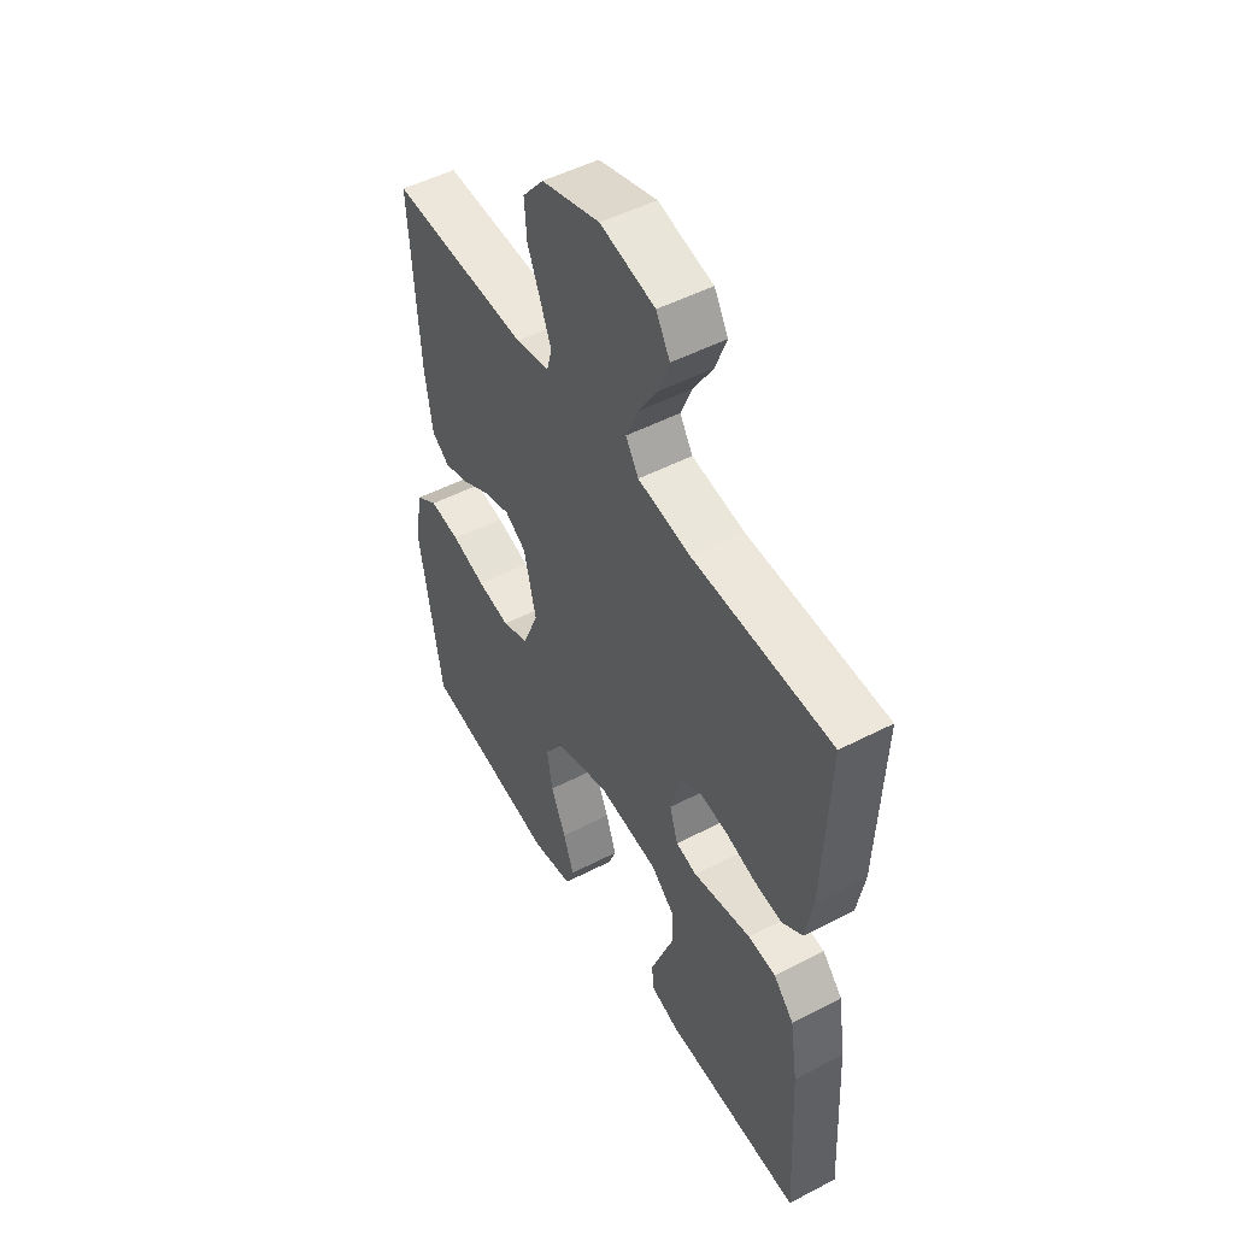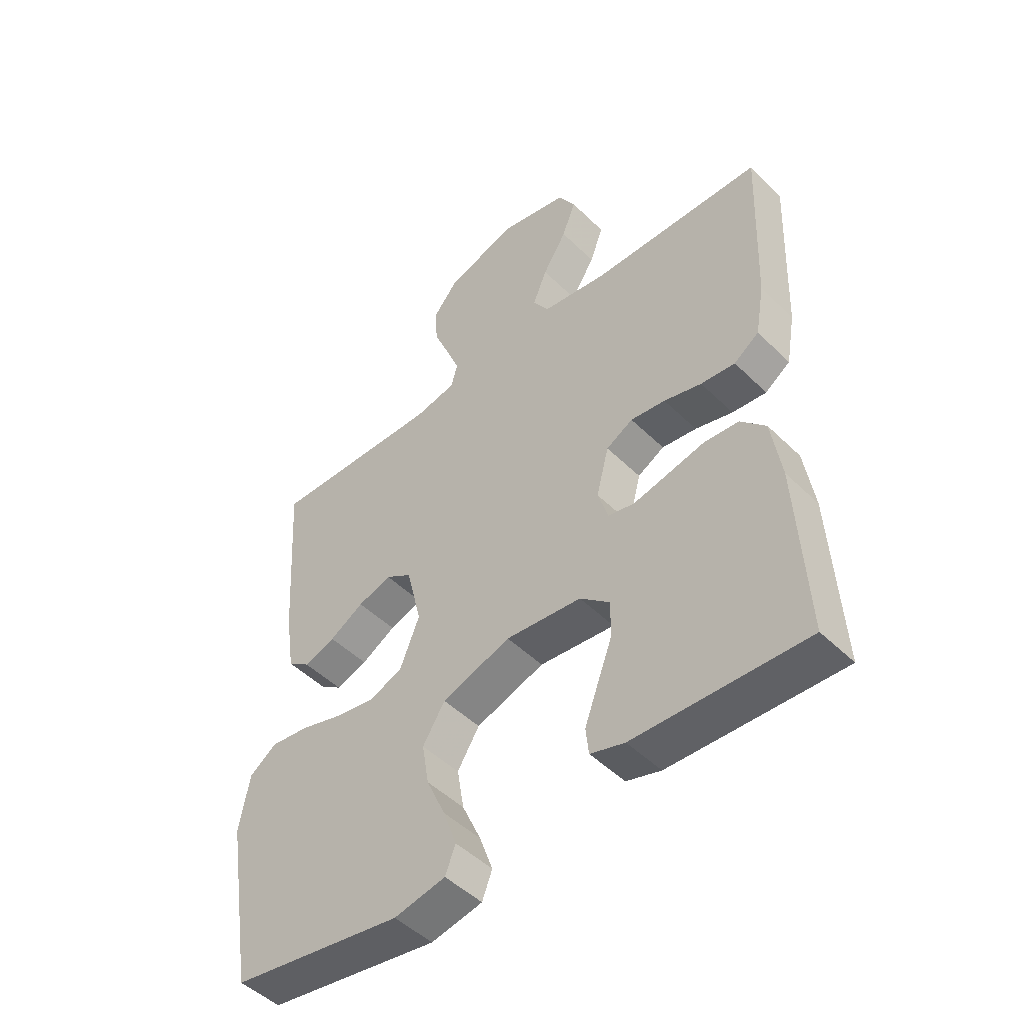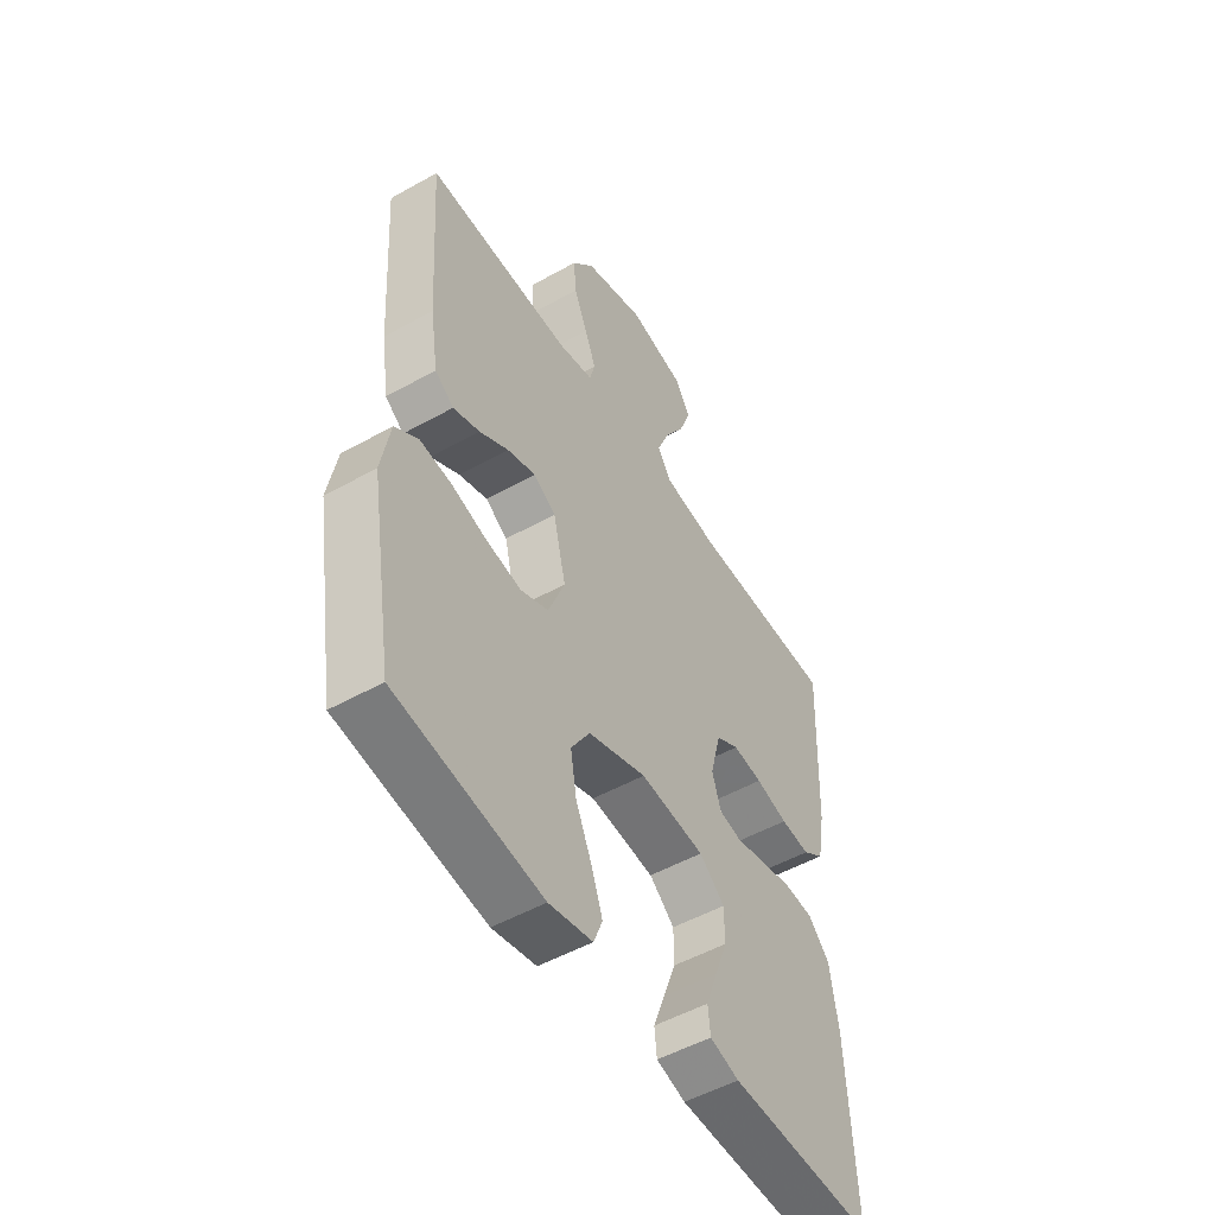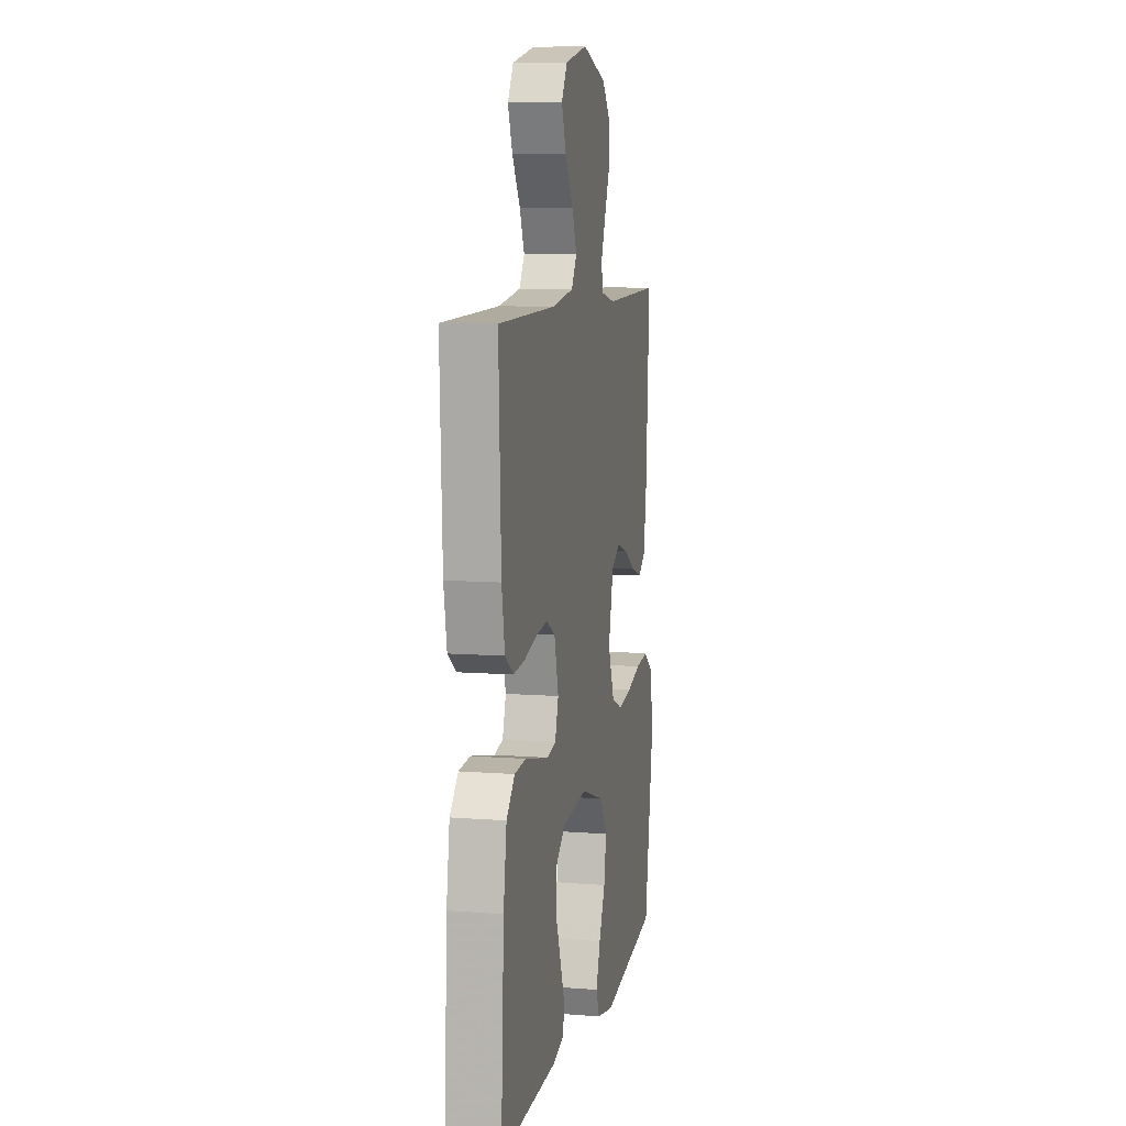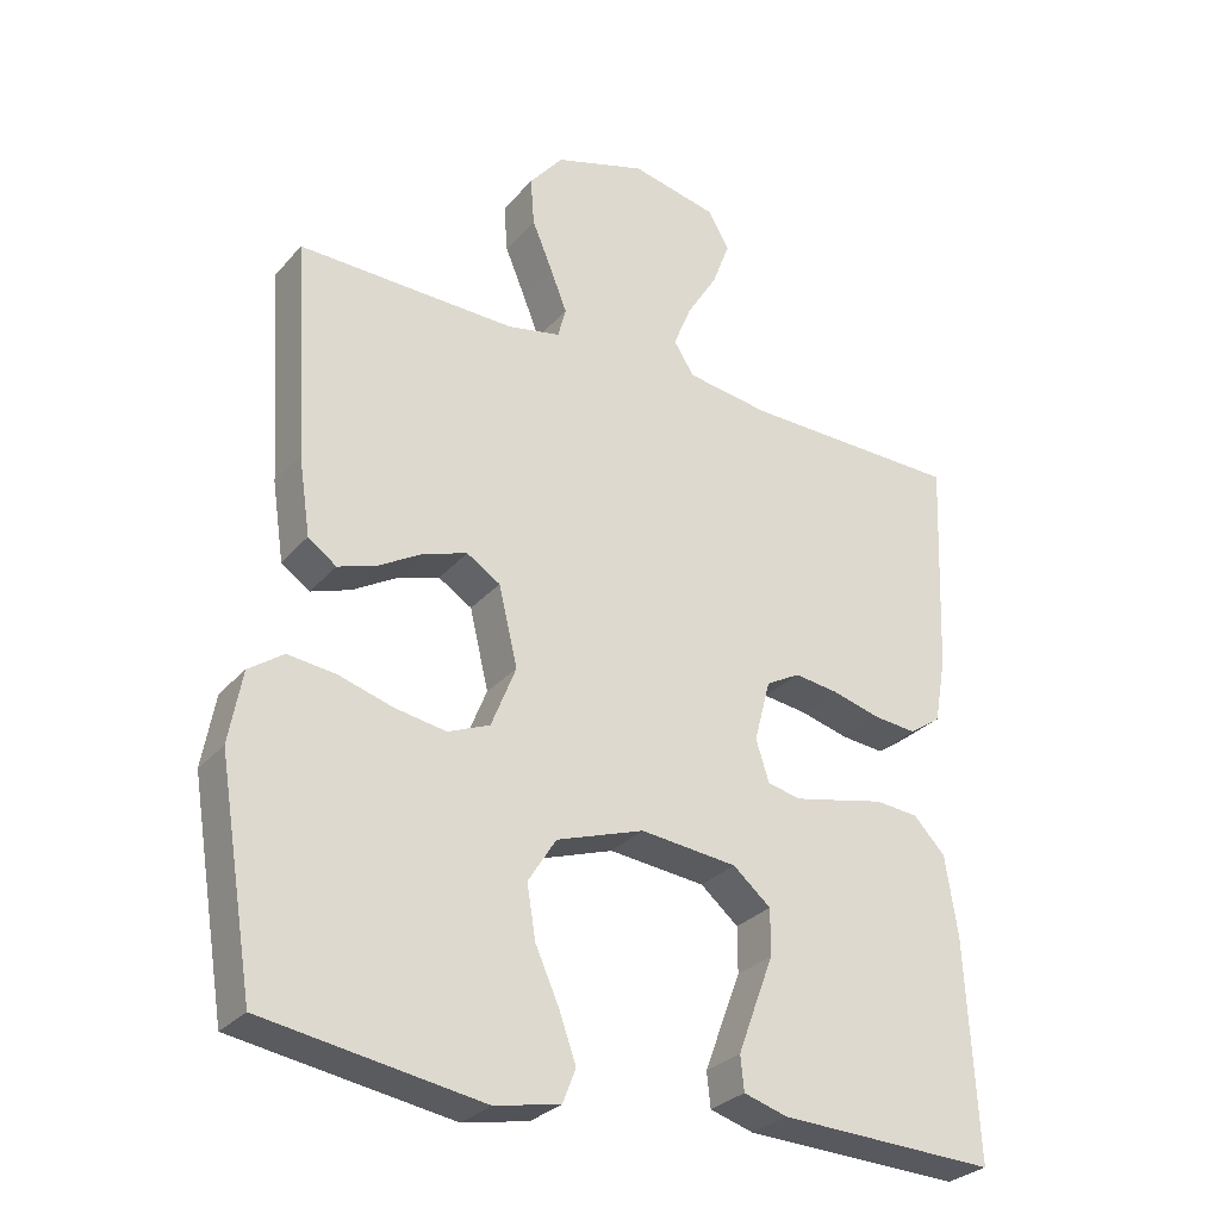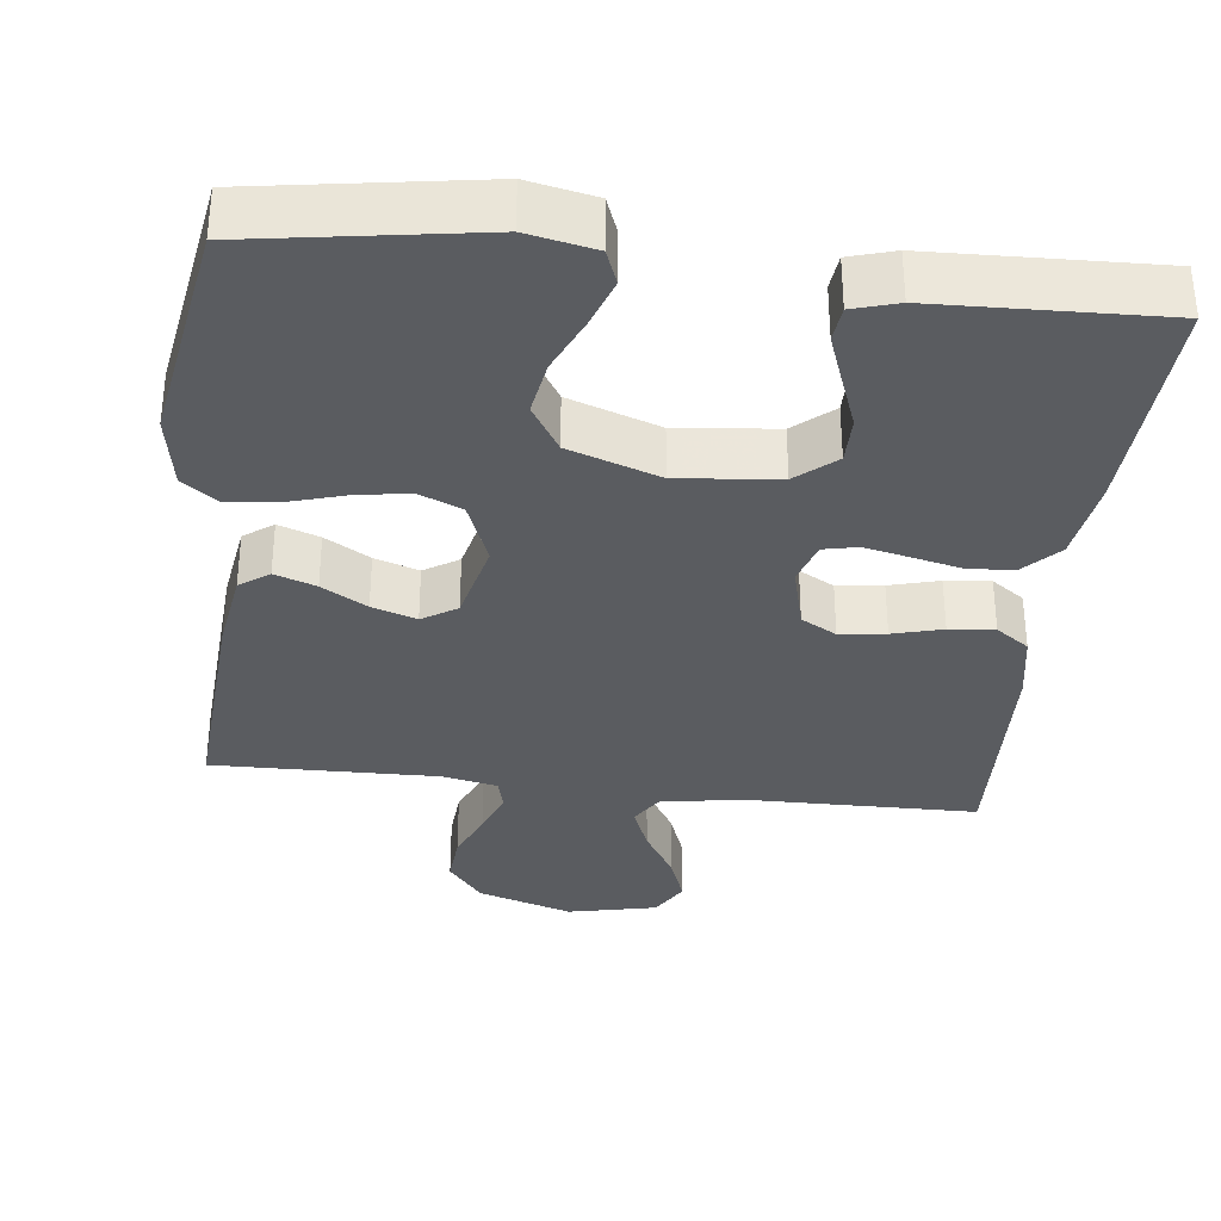
<metadata>
{"format":"obj","ext":"obj","renderer":"f3d","projection":"perspective","resolution":1024,"background":"white","views":[{"elev":50.4,"azim":-119.6,"up":"+Z"},{"elev":-48.5,"azim":-137.3,"up":"+Z"},{"elev":-51.2,"azim":121.4,"up":"+Z"},{"elev":8.8,"azim":-78.1,"up":"+Z"},{"elev":-29.2,"azim":147.5,"up":"+Z"},{"elev":-34.3,"azim":173.2,"up":"+Y"}]}
</metadata>
<code>
v 0.5 0.07 0.5
v 0.481 0.07 0.2
v 0.465 0.07 0.093
v 0.426 0.07 0.065
v 0.371 0.07 0.084
v 0.311 0.07 0.119
v 0.252 0.07 0.138
v 0.206 0.07 0.109
v 0.18 0.07 0
v 0.214 0.07 -0.085
v 0.272 0.07 -0.109
v 0.343 0.07 -0.097
v 0.417 0.07 -0.075
v 0.483 0.07 -0.067
v 0.531 0.07 -0.101
v 0.549 0.07 -0.2
v 0.5 0.07 -0.5
v 0.2 0.07 -0.548
v 0.11 0.07 -0.53
v 0.092 0.07 -0.484
v 0.115 0.07 -0.419
v 0.148 0.07 -0.345
v 0.16 0.07 -0.272
v 0.121 0.07 -0.21
v 0 0.07 -0.169
v -0.133 0.07 -0.183
v -0.185 0.07 -0.227
v -0.185 0.07 -0.29
v -0.159 0.07 -0.359
v -0.135 0.07 -0.424
v -0.14 0.07 -0.471
v -0.2 0.07 -0.489
v -0.5 0.07 -0.5
v -0.484 0.07 -0.2
v -0.467 0.07 -0.09
v -0.423 0.07 -0.044
v -0.363 0.07 -0.039
v -0.296 0.07 -0.054
v -0.236 0.07 -0.067
v -0.19 0.07 -0.057
v -0.172 0.07 0
v -0.194 0.07 0.085
v -0.241 0.07 0.111
v -0.302 0.07 0.103
v -0.368 0.07 0.085
v -0.428 0.07 0.079
v -0.472 0.07 0.11
v -0.488 0.07 0.2
v -0.5 0.07 0.5
v -0.2 0.07 0.505
v -0.085 0.07 0.522
v -0.057 0.07 0.566
v -0.082 0.07 0.627
v -0.124 0.07 0.695
v -0.148 0.07 0.759
v -0.118 0.07 0.81
v 0 0.07 0.836
v 0.126 0.07 0.797
v 0.172 0.07 0.741
v 0.167 0.07 0.675
v 0.139 0.07 0.608
v 0.116 0.07 0.55
v 0.127 0.07 0.508
v 0.2 0.07 0.493
v 0.5 0 0.5
v 0.481 0 0.2
v 0.465 0 0.093
v 0.426 0 0.065
v 0.371 0 0.084
v 0.311 0 0.119
v 0.252 0 0.138
v 0.206 0 0.109
v 0.18 0 0
v 0.214 0 -0.085
v 0.272 0 -0.109
v 0.343 0 -0.097
v 0.417 0 -0.075
v 0.483 0 -0.067
v 0.531 0 -0.101
v 0.549 0 -0.2
v 0.5 0 -0.5
v 0.2 0 -0.548
v 0.11 0 -0.53
v 0.092 0 -0.484
v 0.115 0 -0.419
v 0.148 0 -0.345
v 0.16 0 -0.272
v 0.121 0 -0.21
v 0 0 -0.169
v -0.133 0 -0.183
v -0.185 0 -0.227
v -0.185 0 -0.29
v -0.159 0 -0.359
v -0.135 0 -0.424
v -0.14 0 -0.471
v -0.2 0 -0.489
v -0.5 0 -0.5
v -0.484 0 -0.2
v -0.467 0 -0.09
v -0.423 0 -0.044
v -0.363 0 -0.039
v -0.296 0 -0.054
v -0.236 0 -0.067
v -0.19 0 -0.057
v -0.172 0 0
v -0.194 0 0.085
v -0.241 0 0.111
v -0.302 0 0.103
v -0.368 0 0.085
v -0.428 0 0.079
v -0.472 0 0.11
v -0.488 0 0.2
v -0.5 0 0.5
v -0.2 0 0.505
v -0.085 0 0.522
v -0.057 0 0.566
v -0.082 0 0.627
v -0.124 0 0.695
v -0.148 0 0.759
v -0.118 0 0.81
v 0 0 0.836
v 0.126 0 0.797
v 0.172 0 0.741
v 0.167 0 0.675
v 0.139 0 0.608
v 0.116 0 0.55
v 0.127 0 0.508
v 0.2 0 0.493
f 59 60 61
f 58 59 61
f 57 58 61
f 56 57 61
f 55 56 61
f 54 55 61
f 53 54 61
f 52 53 61 62
f 51 52 62 63
f 48 49 50
f 47 48 50
f 46 47 50
f 45 46 50
f 44 45 50
f 51 63 64
f 50 51 64
f 44 50 64
f 43 44 64
f 36 37 38
f 35 36 38
f 34 35 38
f 33 34 38
f 32 33 38
f 31 32 38
f 30 31 38
f 29 30 38
f 28 29 38
f 27 28 38 39
f 26 27 39 40
f 20 21 22
f 19 20 22
f 18 19 22
f 17 18 22
f 16 17 22
f 15 16 22
f 14 15 22
f 13 14 22
f 12 13 22
f 11 12 22 23
f 10 11 23 24
f 4 5 6
f 3 4 6
f 2 3 6
f 1 2 6
f 64 1 6
f 64 6 7
f 64 7 8
f 43 64 8
f 42 43 8
f 41 42 8 9
f 41 9 10
f 40 41 10
f 26 40 10
f 25 26 10
f 10 24 25
f 125 124 123
f 125 123 122
f 125 122 121
f 125 121 120
f 125 120 119
f 125 119 118
f 125 118 117
f 126 125 117 116
f 127 126 116 115
f 114 113 112
f 114 112 111
f 114 111 110
f 114 110 109
f 114 109 108
f 128 127 115
f 128 115 114
f 128 114 108
f 128 108 107
f 102 101 100
f 102 100 99
f 102 99 98
f 102 98 97
f 102 97 96
f 102 96 95
f 102 95 94
f 102 94 93
f 102 93 92
f 103 102 92 91
f 104 103 91 90
f 86 85 84
f 86 84 83
f 86 83 82
f 86 82 81
f 86 81 80
f 86 80 79
f 86 79 78
f 86 78 77
f 86 77 76
f 87 86 76 75
f 88 87 75 74
f 70 69 68
f 70 68 67
f 70 67 66
f 70 66 65
f 70 65 128
f 71 70 128
f 72 71 128
f 72 128 107
f 72 107 106
f 73 72 106 105
f 74 73 105
f 74 105 104
f 74 104 90
f 74 90 89
f 89 88 74
f 1 65 66 2
f 2 66 67 3
f 3 67 68 4
f 4 68 69 5
f 5 69 70 6
f 6 70 71 7
f 7 71 72 8
f 8 72 73 9
f 9 73 74 10
f 10 74 75 11
f 11 75 76 12
f 12 76 77 13
f 13 77 78 14
f 14 78 79 15
f 15 79 80 16
f 16 80 81 17
f 17 81 82 18
f 18 82 83 19
f 19 83 84 20
f 20 84 85 21
f 21 85 86 22
f 22 86 87 23
f 23 87 88 24
f 24 88 89 25
f 25 89 90 26
f 26 90 91 27
f 27 91 92 28
f 28 92 93 29
f 29 93 94 30
f 30 94 95 31
f 31 95 96 32
f 32 96 97 33
f 33 97 98 34
f 34 98 99 35
f 35 99 100 36
f 36 100 101 37
f 37 101 102 38
f 38 102 103 39
f 39 103 104 40
f 40 104 105 41
f 41 105 106 42
f 42 106 107 43
f 43 107 108 44
f 44 108 109 45
f 45 109 110 46
f 46 110 111 47
f 47 111 112 48
f 48 112 113 49
f 49 113 114 50
f 50 114 115 51
f 51 115 116 52
f 52 116 117 53
f 53 117 118 54
f 54 118 119 55
f 55 119 120 56
f 56 120 121 57
f 57 121 122 58
f 58 122 123 59
f 59 123 124 60
f 60 124 125 61
f 61 125 126 62
f 62 126 127 63
f 63 127 128 64
f 64 128 65 1

</code>
